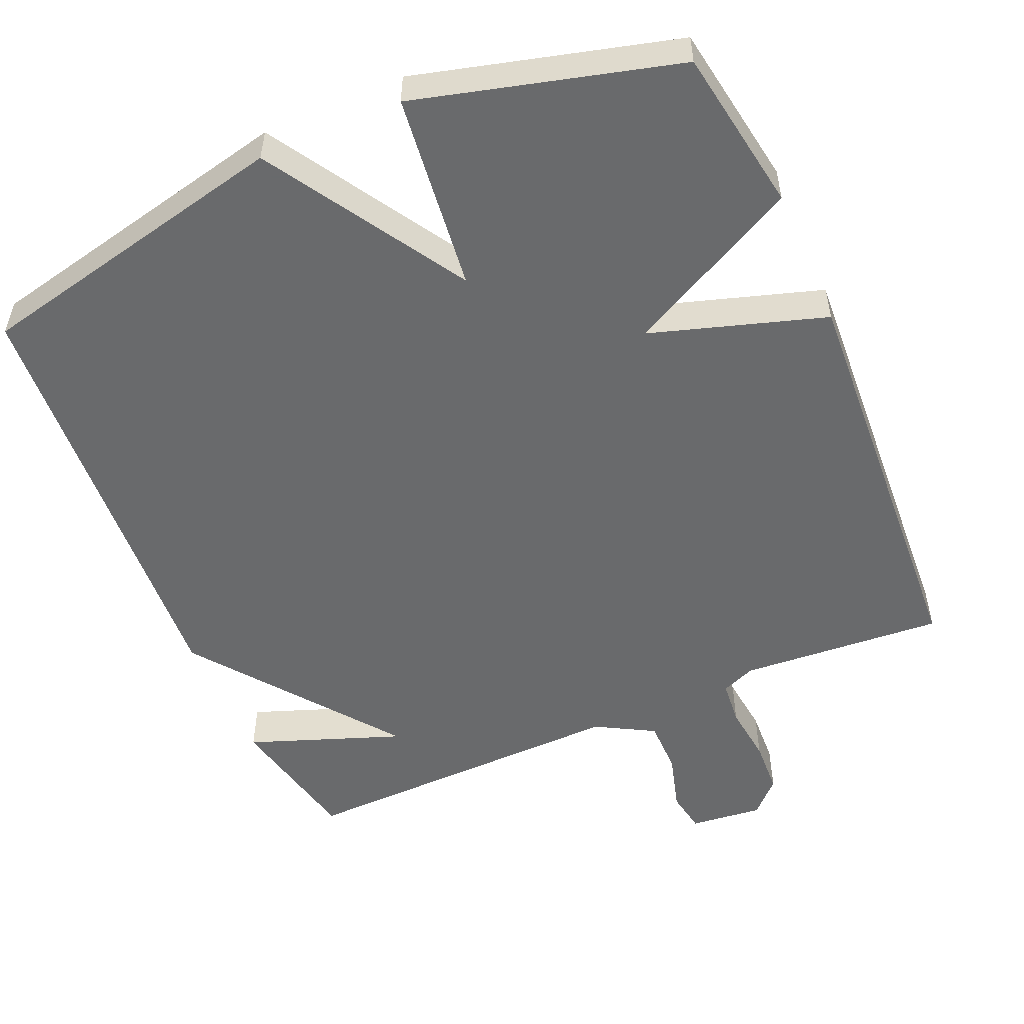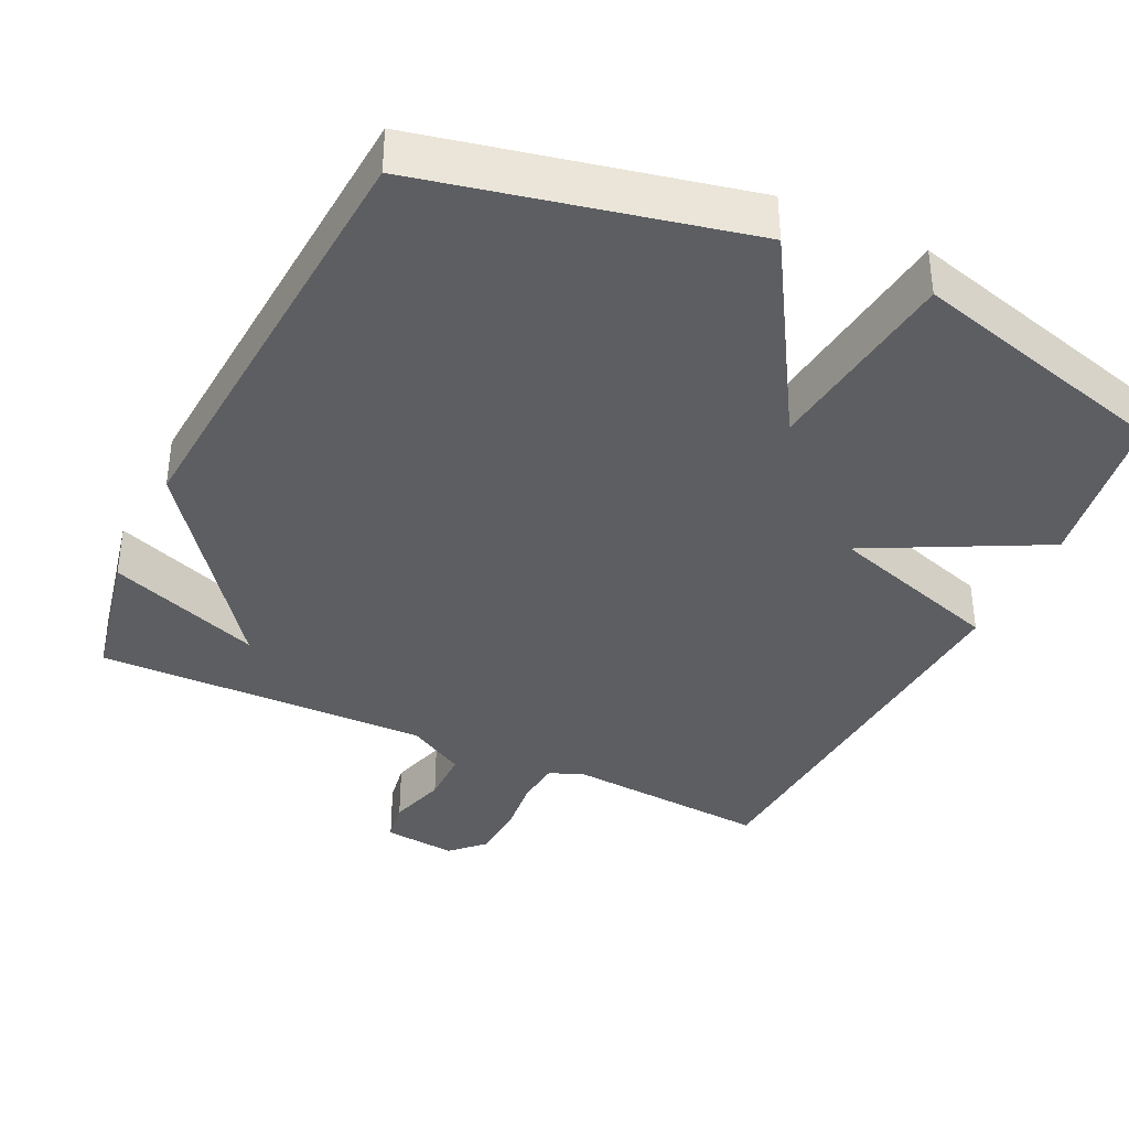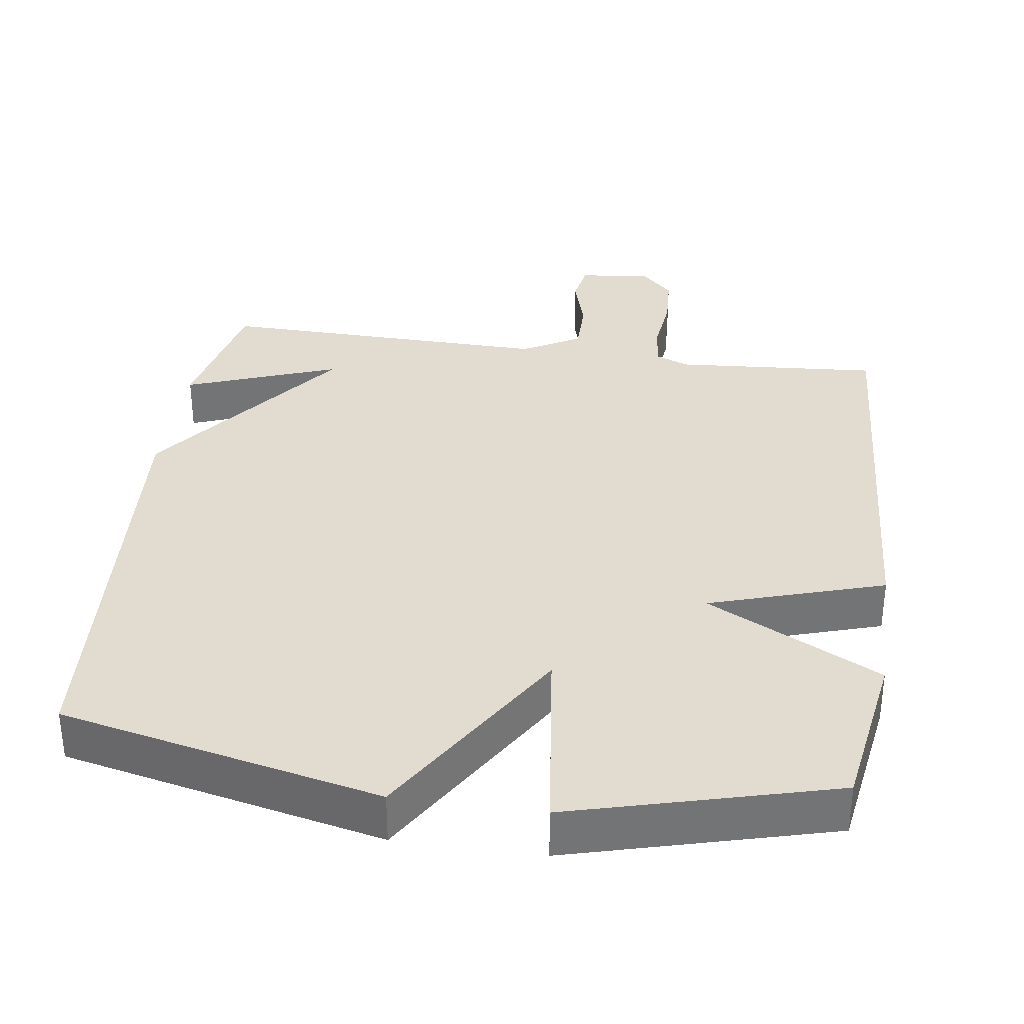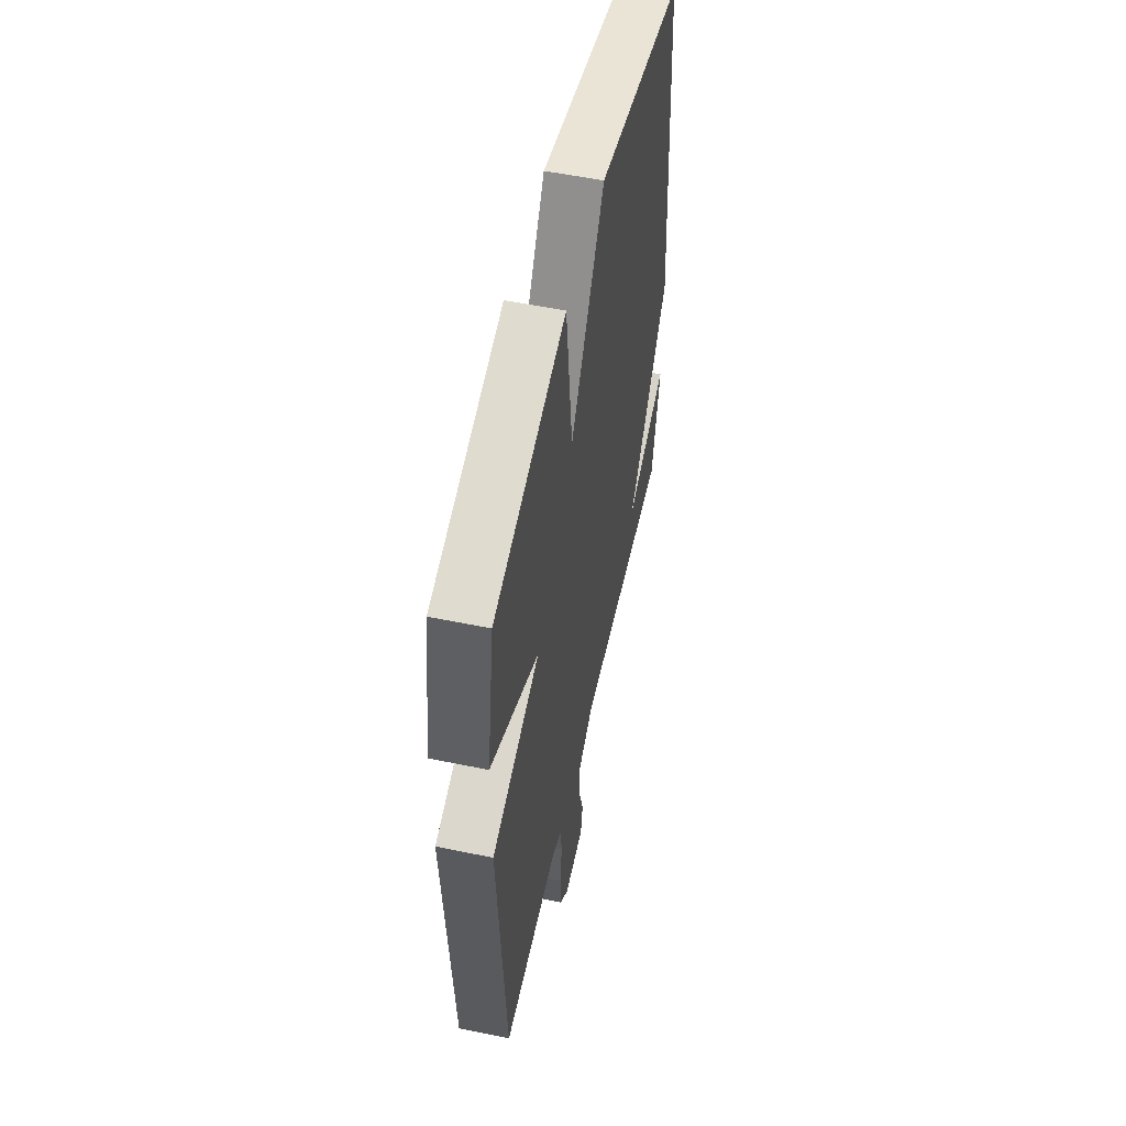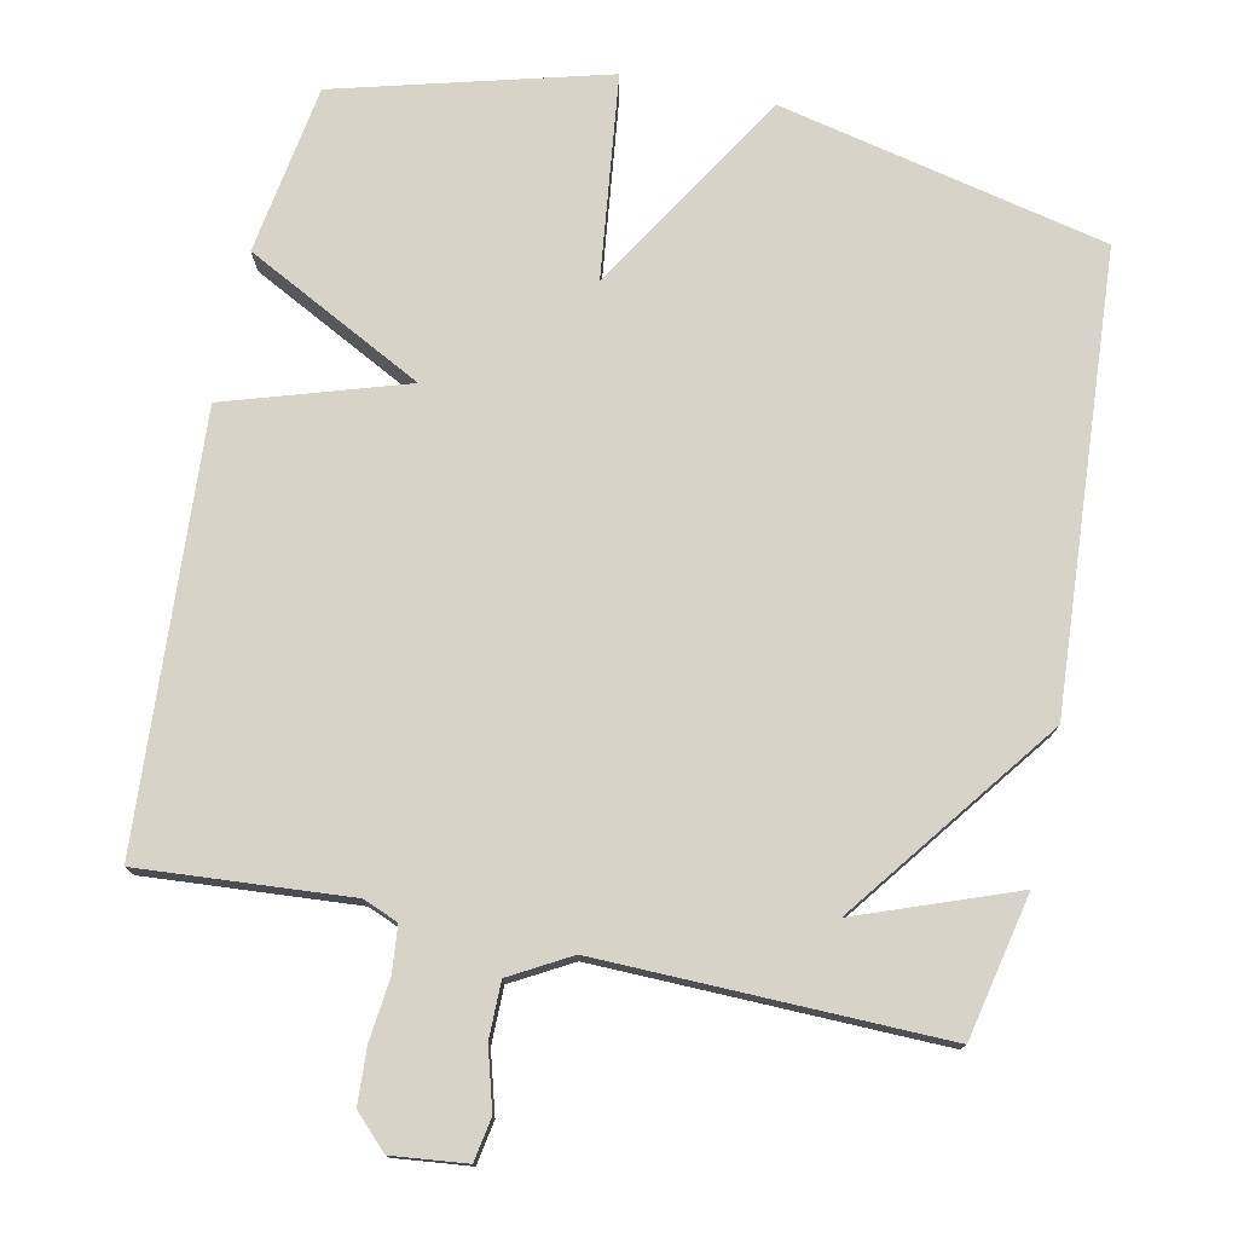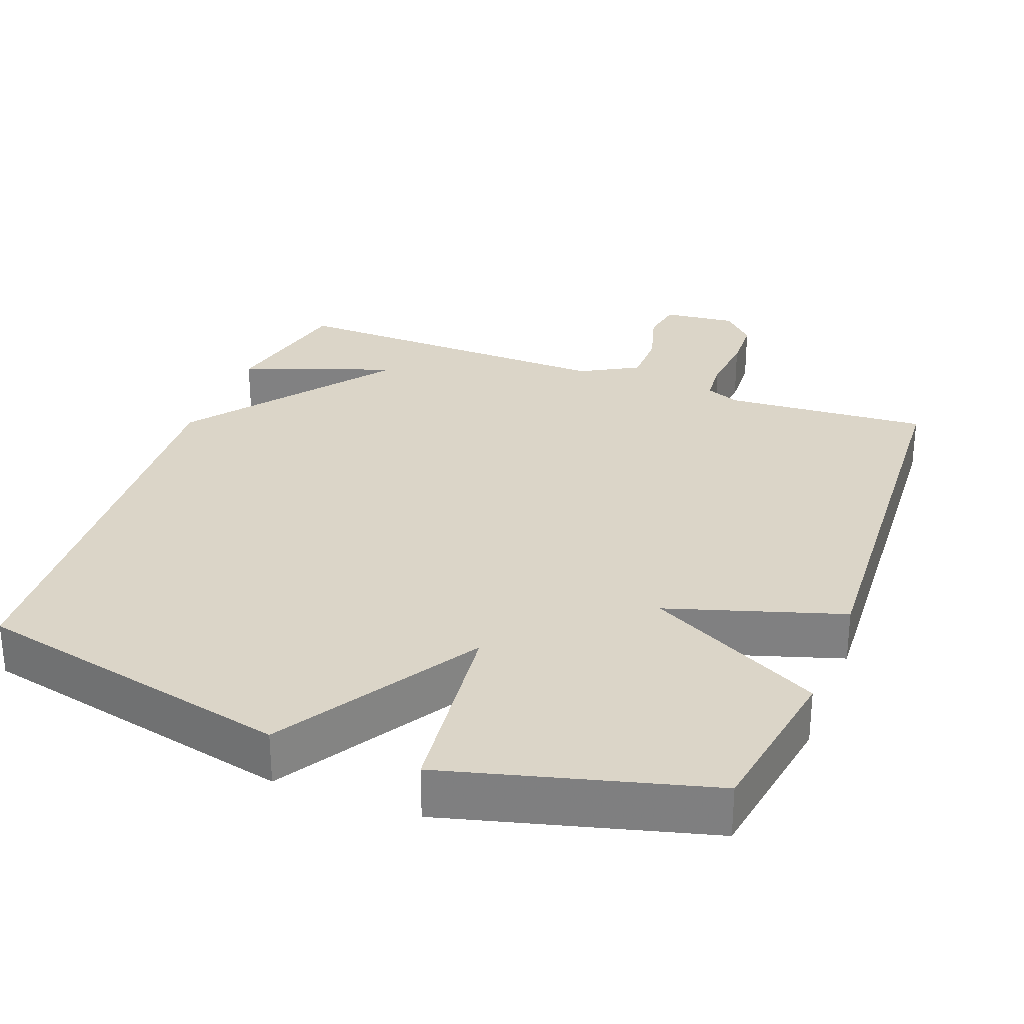
<metadata>
{"format":"obj","ext":"obj","renderer":"f3d","projection":"perspective","resolution":1024,"background":"white","views":[{"elev":-52.9,"azim":23.6,"up":"+Y"},{"elev":-37.7,"azim":-25.6,"up":"+Y"},{"elev":34.3,"azim":8.1,"up":"+Y"},{"elev":54.5,"azim":102.4,"up":"+Z"},{"elev":76.5,"azim":-168.1,"up":"+Y"},{"elev":29.5,"azim":20.9,"up":"+Y"}]}
</metadata>
<code>
v -0.5 0.07 -0.5
v -0.541 0.07 -0.308
v -0.331 0.07 -0.386
v -0.541 0.07 -0.108
v -0.5 0.07 0.5
v -0.06 0.07 0.597
v 0.107 0.07 0.323
v 0.14 0.07 0.597
v 0.5 0.07 0.5
v 0.536 0.07 0.273
v 0.296 0.07 0.149
v 0.536 0.07 0.073
v 0.5 0.07 -0.5
v 0.219 0.07 -0.479
v 0.172 0.07 -0.498
v 0.166 0.07 -0.56
v 0.175 0.07 -0.641
v 0.171 0.07 -0.716
v 0.127 0.07 -0.76
v 0.027 0.07 -0.749
v 0.017 0.07 -0.691
v 0.04 0.07 -0.611
v 0.04 0.07 -0.536
v -0.04 0.07 -0.491
v -0.5 0 -0.5
v -0.541 0 -0.308
v -0.331 0 -0.386
v -0.541 0 -0.108
v -0.5 0 0.5
v -0.06 0 0.597
v 0.107 0 0.323
v 0.14 0 0.597
v 0.5 0 0.5
v 0.536 0 0.273
v 0.296 0 0.149
v 0.536 0 0.073
v 0.5 0 -0.5
v 0.219 0 -0.479
v 0.172 0 -0.498
v 0.166 0 -0.56
v 0.175 0 -0.641
v 0.171 0 -0.716
v 0.127 0 -0.76
v 0.027 0 -0.749
v 0.017 0 -0.691
v 0.04 0 -0.611
v 0.04 0 -0.536
v -0.04 0 -0.491
f 20 21 22
f 19 20 22
f 18 19 22
f 17 18 22
f 16 17 22
f 15 16 22 23
f 14 15 23 24
f 11 12 13 14
f 9 10 11
f 8 9 11
f 7 8 11
f 7 11 14 24
f 6 7 24
f 5 6 24
f 4 5 24
f 3 4 24
f 1 2 3
f 1 3 24
f 46 45 44
f 46 44 43
f 46 43 42
f 46 42 41
f 46 41 40
f 47 46 40 39
f 48 47 39 38
f 38 37 36 35
f 35 34 33
f 35 33 32
f 35 32 31
f 48 38 35 31
f 48 31 30
f 48 30 29
f 48 29 28
f 48 28 27
f 27 26 25
f 48 27 25
f 1 25 26 2
f 2 26 27 3
f 3 27 28 4
f 4 28 29 5
f 5 29 30 6
f 6 30 31 7
f 7 31 32 8
f 8 32 33 9
f 9 33 34 10
f 10 34 35 11
f 11 35 36 12
f 12 36 37 13
f 13 37 38 14
f 14 38 39 15
f 15 39 40 16
f 16 40 41 17
f 17 41 42 18
f 18 42 43 19
f 19 43 44 20
f 20 44 45 21
f 21 45 46 22
f 22 46 47 23
f 23 47 48 24
f 24 48 25 1

</code>
